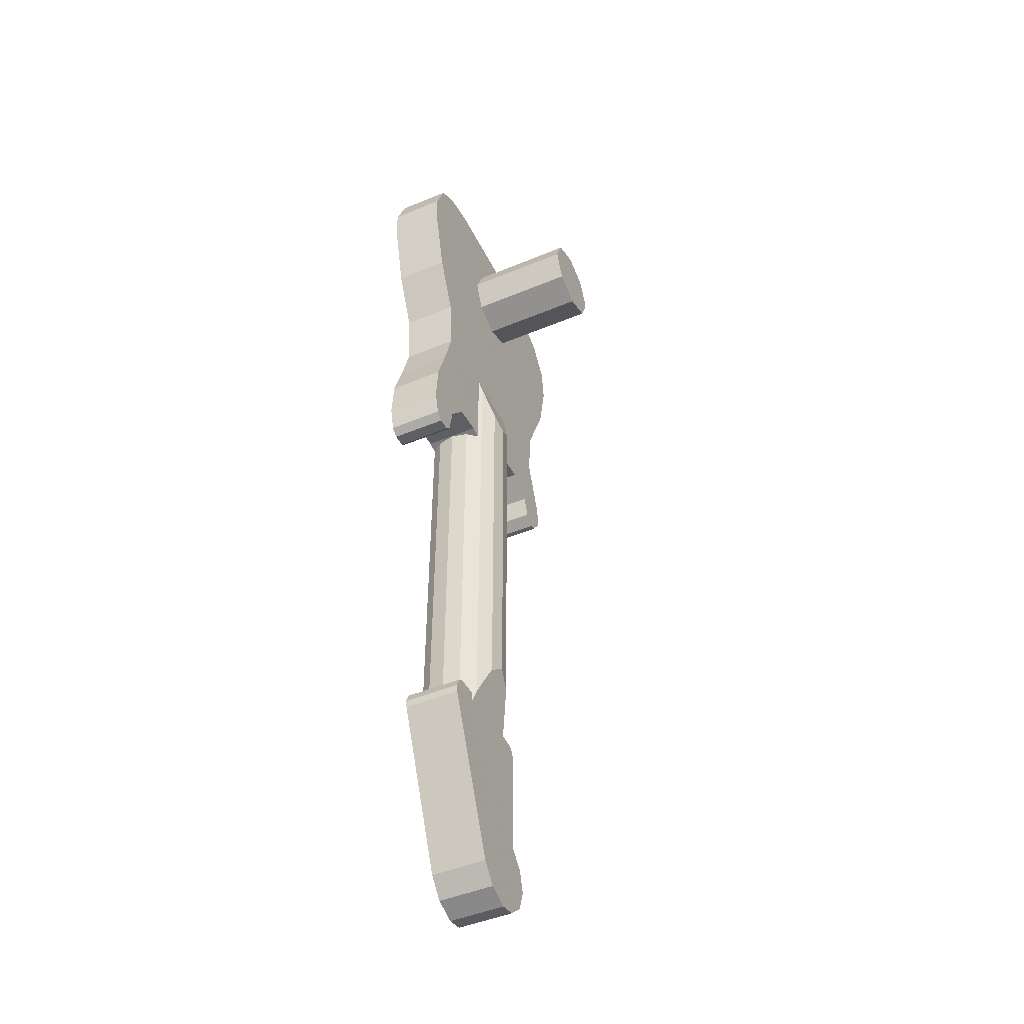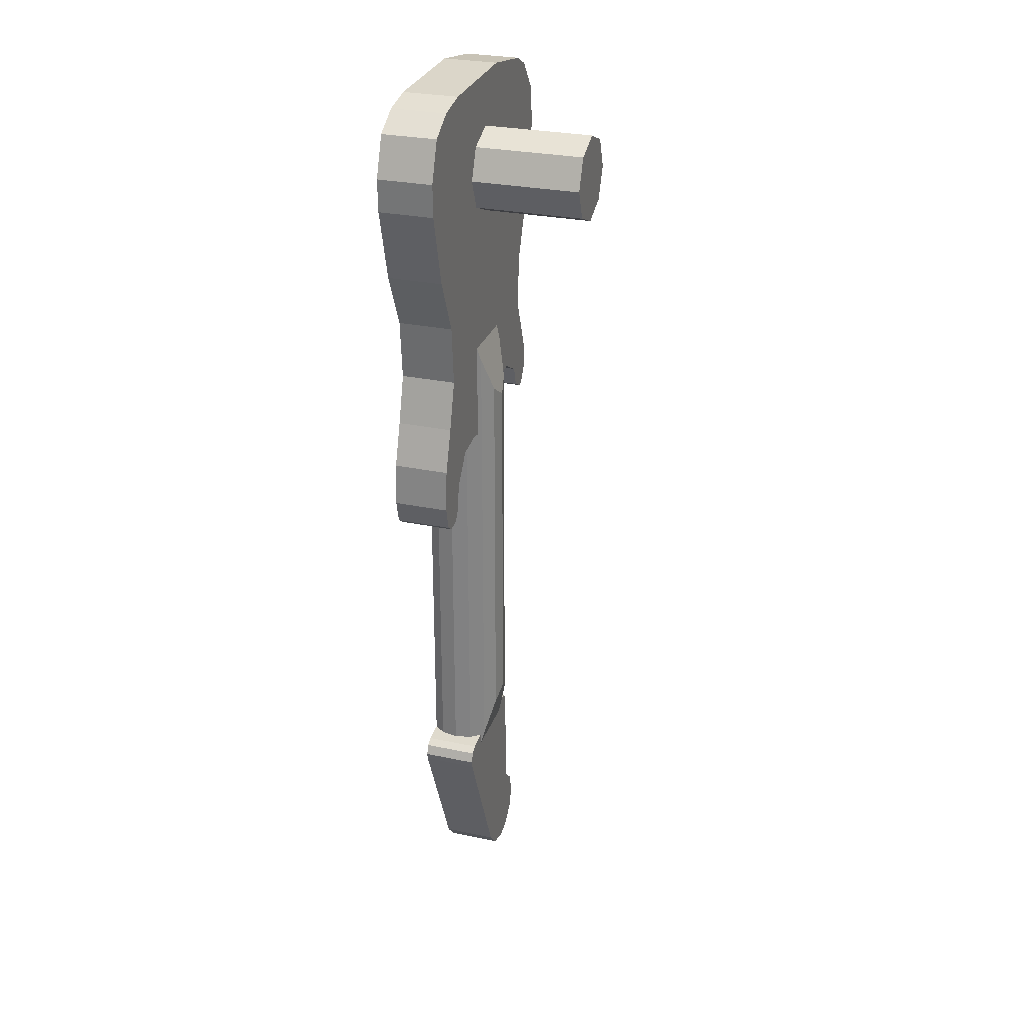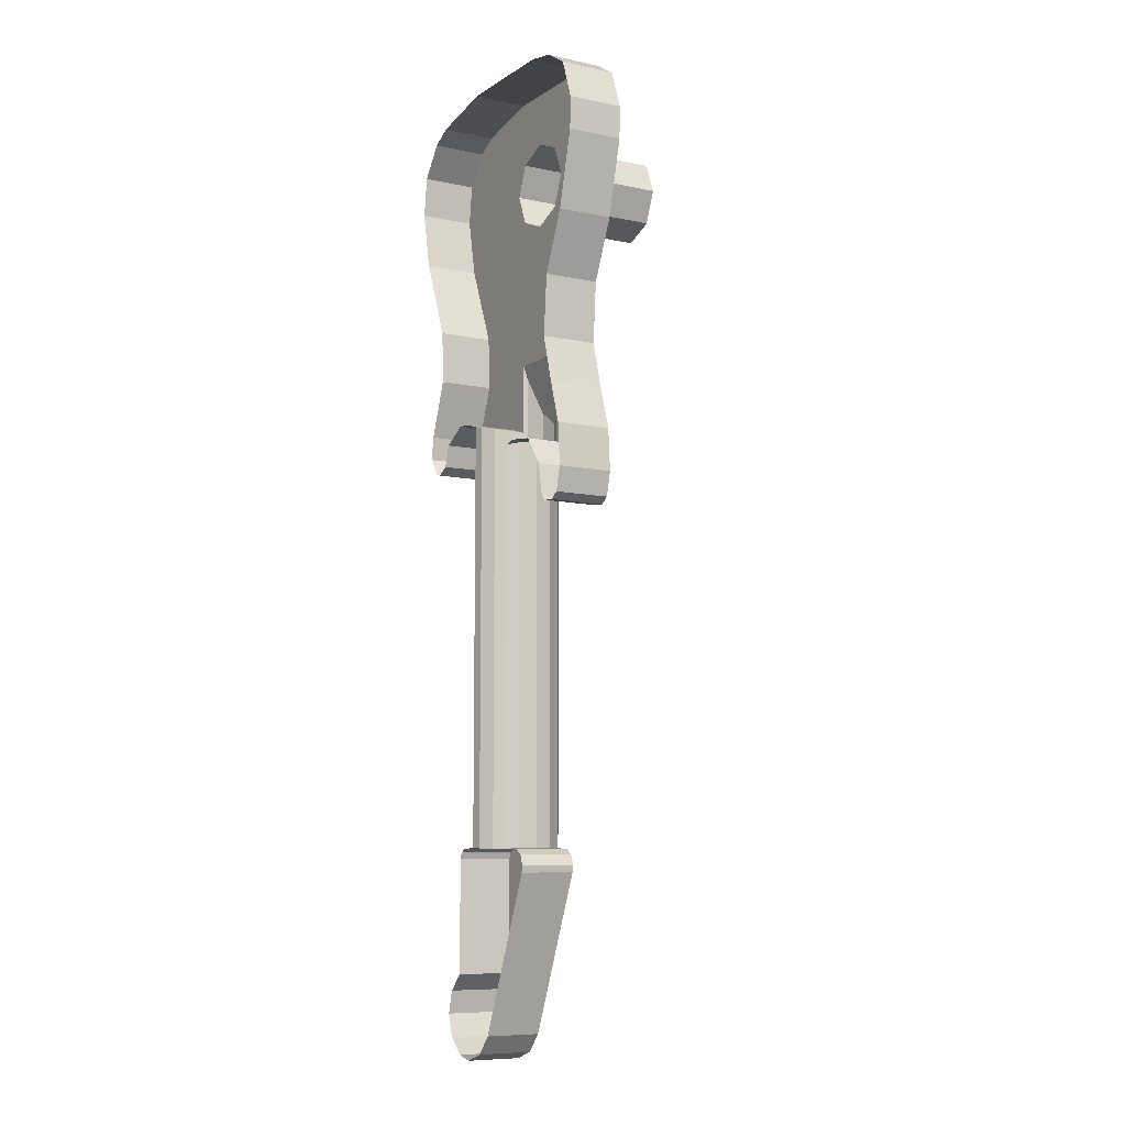
<metadata>
{"format":"obj","ext":"obj","renderer":"f3d","projection":"perspective","resolution":1024,"background":"white","views":[{"elev":-47.4,"azim":-64.9,"up":"+Y"},{"elev":28.6,"azim":-72.4,"up":"+Y"},{"elev":-8.4,"azim":-119.9,"up":"+Y"}]}
</metadata>
<code>
v 0 0 0.625
v 0 -0.2 0.625
v 0.1414 -0.1414 0.625
v 0 0 0.625
v 0.1414 -0.1414 0.625
v 0.2 0 0.625
v 0 0 0.625
v 0.2 0 0.625
v 0.1414 0.1414 0.625
v 0 0 0.625
v 0.1414 0.1414 0.625
v 0 0.2 0.625
v 0 0 0.625
v 0 0.2 0.625
v -0.1414 0.1414 0.625
v 0 0 0.625
v -0.1414 0.1414 0.625
v -0.2 0 0.625
v 0 0 0.625
v -0.2 0 0.625
v -0.1414 -0.1414 0.625
v 0 0 0.625
v -0.1414 -0.1414 0.625
v 0 -0.2 0.625
v 0.1414 -0.1414 0.625
v 0 -0.2 0.625
v 0 -0.2 0.125
v 0.1414 -0.1414 0.125
v 0.2 0 0.625
v 0.1414 -0.1414 0.625
v 0.1414 -0.1414 0.125
v 0.2 0 0.125
v 0.1414 0.1414 0.625
v 0.2 0 0.625
v 0.2 0 0.125
v 0.1414 0.1414 0.125
v 0 0.2 0.625
v 0.1414 0.1414 0.625
v 0.1414 0.1414 0.125
v 0 0.2 0.125
v -0.1414 0.1414 0.625
v 0 0.2 0.625
v 0 0.2 0.125
v -0.1414 0.1414 0.125
v -0.2 0 0.625
v -0.1414 0.1414 0.625
v -0.1414 0.1414 0.125
v -0.2 0 0.125
v -0.1414 -0.1414 0.625
v -0.2 0 0.625
v -0.2 0 0.125
v -0.1414 -0.1414 0.125
v 0 -0.2 0.625
v -0.1414 -0.1414 0.625
v -0.1414 -0.1414 0.125
v 0 -0.2 0.125
v 0.2 -0.2 0.125
v 0.1414 -0.1414 0.125
v 0 -0.2 0.125
v 0.2 -0.2 0.125
v 0.2 0 0.125
v 0.1414 -0.1414 0.125
v 0.2 0.2 0.125
v 0.1414 0.1414 0.125
v 0.2 0 0.125
v 0.2 0.2 0.125
v 0 0.2 0.125
v 0.1414 0.1414 0.125
v -0.2 0.2 0.125
v -0.1414 0.1414 0.125
v 0 0.2 0.125
v -0.2 0.2 0.125
v -0.2 0 0.125
v -0.1414 0.1414 0.125
v -0.2 -0.2 0.125
v -0.1414 -0.1414 0.125
v -0.2 0 0.125
v -0.2 -0.2 0.125
v 0 -0.2 0.125
v -0.1414 -0.1414 0.125
v -0.595 -1.571 0.125
v -0.5572 -1.599 0.125
v -0.4959 -1.592 0.125
v -0.623 -1.463 0.125
v -0.623 -1.463 0.125
v -0.4959 -1.592 0.125
v -0.4685 -1.565 0.125
v -0.4406 -1.423 0.125
v -0.6096 -1.272 0.125
v -0.623 -1.463 0.125
v -0.4406 -1.423 0.125
v -0.3427 -1.294 0.125
v -0.6096 -1.272 0.125
v -0.3427 -1.294 0.125
v -0.5466 -1.08 0.125
v -0.4855 -0.8665 0.125
v -0.5466 -1.08 0.125
v -0.3427 -1.294 0.125
v -0.2022 -1.275 0.125
v 0.5938 -1.119 0.125
v 0.4303 -1.188 0.125
v 0.4615 -1.285 0.125
v 0.55 -1.31 0.125
v 0.4615 -1.285 0.125
v 0.5194 -1.317 0.125
v 0.55 -1.31 0.125
v 0.6081 -1.225 0.125
v 0.5938 -1.119 0.125
v 0.55 -1.31 0.125
v 0.4303 -1.188 0.125
v 0.5938 -1.119 0.125
v 0.496 -0.867 0.125
v 0.305 -1.119 0.125
v 0.2248 -1.127 0.125
v 0.305 -1.119 0.125
v 0.496 -0.867 0.125
v 0.5062 -0.6251 0.125
v -0.525 0.4012 0.125
v -0.65 0.325 0.125
v -0.7157 0.1466 0.125
v -0.7125 0 0.125
v 0.7175 0.01875 0.125
v 0.695 0.2 0.125
v 0.5875 0.3375 0.125
v 0.4875 0.3875 0.125
v -0.375 0.4325 0.125
v -0.525 0.4012 0.125
v -0.7125 0 0.125
v -0.2 0.2 0.125
v -0.2 -0.2 0.125
v -0.5075 -0.5938 0.125
v -0.4855 -0.8665 0.125
v -0.2022 -1.275 0.125
v -0.6257 -0.3325 0.125
v -0.5075 -0.5938 0.125
v -0.2 -0.2 0.125
v -0.2 0 0.125
v -0.7125 0 0.125
v -0.6257 -0.3325 0.125
v -0.2 0 0.125
v -0.2 0.2 0.125
v -0.375 0.4325 0.125
v -0.2 0.2 0.125
v 0 0.2 0.125
v 0.1625 0.445 0.125
v 0.1625 0.445 0.125
v 0 0.2 0.125
v 0.2 0.2 0.125
v 0.4875 0.3875 0.125
v 0.4875 0.3875 0.125
v 0.2 0.2 0.125
v 0.2 0 0.125
v 0.7175 0.01875 0.125
v 0.7175 0.01875 0.125
v 0.2 0 0.125
v 0.2 -0.2 0.125
v 0.6625 -0.2512 0.125
v 0.5062 -0.6251 0.125
v 0.6625 -0.2512 0.125
v 0.2 -0.2 0.125
v 0 -0.2 0.125
v -0.2 -0.2 0.125
v -0.1524 -0.8344 0.125
v 0.1524 -0.8344 0.125
v 0 -0.2 0.125
v 0.5062 -0.6251 0.125
v 0 -0.2 0.125
v 0.1524 -0.8344 0.125
v 0.2248 -1.127 0.125
v 0.2248 -1.127 0.125
v 0.1524 -0.8344 0.125
v 0.1524 -1.152 0.125
v -0.2022 -1.275 0.125
v -0.1524 -1.286 0.125
v -0.1524 -0.8344 0.125
v -0.2 -0.2 0.125
v -0.3427 -1.294 -0.125
v -0.3427 -1.294 0.125
v -0.4406 -1.423 0.125
v -0.4402 -1.422 -0.125
v -0.4402 -1.422 -0.125
v -0.4406 -1.423 0.125
v -0.4685 -1.565 0.125
v -0.4685 -1.565 -0.125
v -0.4685 -1.565 -0.125
v -0.4685 -1.565 0.125
v -0.4959 -1.592 0.125
v -0.4959 -1.592 -0.125
v -0.4959 -1.592 -0.125
v -0.4959 -1.592 0.125
v -0.5572 -1.599 0.125
v -0.5572 -1.599 -0.125
v -0.5572 -1.599 -0.125
v -0.5572 -1.599 0.125
v -0.595 -1.571 0.125
v -0.595 -1.571 -0.125
v -0.595 -1.571 -0.125
v -0.595 -1.571 0.125
v -0.623 -1.463 0.125
v -0.623 -1.463 -0.125
v -0.6096 -1.272 0.125
v -0.6096 -1.272 -0.125
v -0.623 -1.463 -0.125
v -0.623 -1.463 0.125
v -0.6096 -1.272 -0.125
v -0.6096 -1.272 0.125
v -0.5466 -1.08 0.125
v -0.5466 -1.08 -0.125
v -0.5466 -1.08 -0.125
v -0.5466 -1.08 0.125
v -0.4855 -0.8665 0.125
v -0.4855 -0.8665 -0.125
v -0.4855 -0.8665 -0.125
v -0.4855 -0.8665 0.125
v -0.5075 -0.5938 0.125
v -0.5075 -0.5938 -0.125
v -0.5075 -0.5938 -0.125
v -0.5075 -0.5938 0.125
v -0.6257 -0.3325 0.125
v -0.6257 -0.3325 -0.125
v -0.6257 -0.3325 -0.125
v -0.6257 -0.3325 0.125
v -0.7125 0 0.125
v -0.7125 0 -0.125
v -0.7125 0 -0.125
v -0.7125 0 0.125
v -0.7157 0.1466 0.125
v -0.7157 0.1466 -0.125
v -0.7157 0.1466 -0.125
v -0.7157 0.1466 0.125
v -0.65 0.325 0.125
v -0.65 0.325 -0.125
v -0.65 0.325 -0.125
v -0.65 0.325 0.125
v -0.525 0.4012 0.125
v -0.525 0.4012 -0.125
v -0.525 0.4012 -0.125
v -0.525 0.4012 0.125
v -0.375 0.4325 0.125
v -0.375 0.4325 -0.125
v -0.375 0.4325 -0.125
v -0.375 0.4325 0.125
v 0.1625 0.445 0.125
v 0.1625 0.445 -0.125
v 0.1625 0.445 -0.125
v 0.1625 0.445 0.125
v 0.4875 0.3875 0.125
v 0.4875 0.3875 -0.125
v 0.4875 0.3875 -0.125
v 0.4875 0.3875 0.125
v 0.5875 0.3375 0.125
v 0.5875 0.3375 -0.125
v 0.5875 0.3375 -0.125
v 0.5875 0.3375 0.125
v 0.695 0.2 0.125
v 0.695 0.2 -0.125
v 0.695 0.2 -0.125
v 0.695 0.2 0.125
v 0.7175 0.01875 0.125
v 0.7175 0.01875 -0.125
v 0.7175 0.01875 -0.125
v 0.7175 0.01875 0.125
v 0.6625 -0.2512 0.125
v 0.6625 -0.2512 -0.125
v 0.6625 -0.2512 -0.125
v 0.6625 -0.2512 0.125
v 0.5062 -0.6251 0.125
v 0.5062 -0.6251 -0.125
v 0.496 -0.867 0.125
v 0.496 -0.867 -0.125
v 0.5062 -0.6251 -0.125
v 0.5062 -0.6251 0.125
v 0.496 -0.867 -0.125
v 0.496 -0.867 0.125
v 0.5938 -1.119 0.125
v 0.5938 -1.119 -0.125
v 0.5938 -1.119 -0.125
v 0.5938 -1.119 0.125
v 0.6081 -1.225 0.125
v 0.6081 -1.225 -0.125
v 0.6081 -1.225 -0.125
v 0.6081 -1.225 0.125
v 0.55 -1.31 0.125
v 0.55 -1.31 -0.125
v 0.55 -1.31 -0.125
v 0.55 -1.31 0.125
v 0.5194 -1.317 0.125
v 0.5194 -1.317 -0.125
v 0.5194 -1.317 -0.125
v 0.5194 -1.317 0.125
v 0.4615 -1.285 0.125
v 0.4615 -1.285 -0.125
v 0.4615 -1.285 -0.125
v 0.4615 -1.285 0.125
v 0.4303 -1.188 0.125
v 0.4303 -1.188 -0.125
v 0.305 -1.119 0.125
v 0.3074 -1.119 -0.125
v 0.4303 -1.188 -0.125
v 0.4303 -1.188 0.125
v 0.2248 -1.127 0.125
v 0.2248 -1.127 -0.125
v 0.3074 -1.119 -0.125
v 0.305 -1.119 0.125
v -0.3427 -1.294 0.125
v -0.3427 -1.294 -0.125
v -0.2022 -1.275 -0.125
v -0.2022 -1.275 0.125
v -0.2 -1.275 0
v -0.2022 -1.275 0.125
v -0.2022 -1.275 -0.125
v -0.2022 -1.275 -0.125
v -0.1848 -1.279 -0.07654
v -0.2 -1.275 0
v -0.1524 -1.286 -0.125
v -0.1848 -1.279 -0.07654
v -0.2022 -1.275 -0.125
v -0.1848 -1.279 0.07654
v -0.2022 -1.275 0.125
v -0.2 -1.275 0
v -0.1524 -1.286 0.125
v -0.2022 -1.275 0.125
v -0.1848 -1.279 0.07654
v 0.1848 -1.141 0.07654
v 0.2248 -1.127 0.125
v 0.1524 -1.152 0.125
v 0.2 -1.136 0
v 0.2248 -1.127 0.125
v 0.1848 -1.141 0.07654
v 0.2 -1.136 0
v 0.2248 -1.127 -0.125
v 0.2248 -1.127 0.125
v 0.2 -1.136 0
v 0.1848 -1.141 -0.07654
v 0.2248 -1.127 -0.125
v 0.1524 -1.152 -0.125
v 0.2248 -1.127 -0.125
v 0.1848 -1.141 -0.07654
v -0.07654 -1.066 0.1848
v 0 -1.125 0.2
v 0.07654 -1.066 0.1848
v -0.1414 -0.898 0.1414
v -0.1414 -0.898 0.1414
v 0.07654 -1.066 0.1848
v 0.1414 -0.898 0.1414
v -0.1524 -0.8344 0.125
v -0.1524 -0.8344 0.125
v 0.1414 -0.898 0.1414
v 0.1524 -0.8344 0.125
v -0.07654 -2.884 0.1848
v 0.07654 -2.884 0.1848
v 0 -2.825 0.2
v 0.07654 -2.884 0.1848
v -0.07654 -2.884 0.1848
v -0.1414 -3.052 0.1414
v 0.1414 -3.052 0.1414
v 0.1414 -3.052 0.1414
v -0.1414 -3.052 0.1414
v -0.1524 -3.116 0.125
v 0.1524 -3.116 0.125
v -0.1524 -3.116 0.125
v -0.1414 -3.052 0.1414
v -0.1524 -3.065 0.125
v 0.1524 -3.116 0.125
v 0.1524 -3.065 0.125
v 0.1414 -3.052 0.1414
v -0.1848 -3.067 -0.07654
v -0.2 -3.069 0
v -0.2 -1.275 0
v -0.1848 -1.279 -0.07654
v -0.1848 -3.067 0.07654
v -0.1848 -1.279 0.07654
v -0.2 -1.275 0
v -0.2 -3.069 0
v -0.1848 -3.067 -0.07654
v -0.1848 -1.279 -0.07654
v -0.1524 -1.286 -0.125
v -0.1524 -3.065 -0.125
v 0.1524 -3.065 -0.125
v 0.1524 -1.152 -0.125
v 0.1848 -1.141 -0.07654
v 0.1848 -3.067 -0.07654
v 0.2 -3.069 0
v 0.1848 -3.067 -0.07654
v 0.1848 -1.141 -0.07654
v 0.2 -1.136 0
v 0.2 -3.069 0
v 0.2 -1.136 0
v 0.1848 -1.141 0.07654
v 0.1848 -3.067 0.07654
v 0.1848 -3.067 0.07654
v 0.1848 -1.141 0.07654
v 0.1524 -1.152 0.125
v 0.1524 -3.065 0.125
v 0.1524 -1.152 0.125
v 0.1524 -0.8344 0.125
v 0.1414 -0.898 0.1414
v 0.1524 -3.065 0.125
v 0.1524 -1.152 0.125
v 0.1414 -0.898 0.1414
v 0.1414 -3.052 0.1414
v 0.07654 -2.884 0.1848
v 0.1414 -3.052 0.1414
v 0.1414 -0.898 0.1414
v 0.07654 -1.066 0.1848
v 0.07654 -2.884 0.1848
v 0.07654 -1.066 0.1848
v 0 -1.125 0.2
v 0 -2.825 0.2
v 0 -2.825 0.2
v 0 -1.125 0.2
v -0.07654 -1.066 0.1848
v -0.07654 -2.884 0.1848
v -0.07654 -2.884 0.1848
v -0.07654 -1.066 0.1848
v -0.1414 -0.898 0.1414
v -0.1414 -3.052 0.1414
v -0.1524 -1.286 0.125
v -0.1414 -0.898 0.1414
v -0.1524 -0.8344 0.125
v -0.1414 -3.052 0.1414
v -0.1414 -0.898 0.1414
v -0.1524 -1.286 0.125
v -0.1524 -3.065 0.125
v -0.1848 -3.067 0.07654
v -0.1524 -3.065 0.125
v -0.1524 -1.286 0.125
v -0.1848 -1.279 0.07654
v 0.183 -3.993 0.125
v 0.3787 -3.802 0.125
v 0.07745 -3.958 0.125
v -0.2989 -3.172 0.125
v -0.2523 -3.073 0.125
v -0.2864 -3.095 0.125
v -0.3044 -3.14 0.125
v 0.00325 -3.875 0.125
v 0.351 -3.7 0.125
v 0.275 -3.625 0.125
v -0.2989 -3.172 0.125
v 0.07745 -3.958 0.125
v 0.3787 -3.802 0.125
v 0.351 -3.7 0.125
v 0.00325 -3.875 0.125
v 0.3463 -3.904 0.125
v 0.3787 -3.802 0.125
v 0.183 -3.993 0.125
v 0.267 -3.975 0.125
v -0.2864 -3.095 0.125
v -0.2864 -3.095 -0.125
v -0.3044 -3.14 -0.125
v -0.3044 -3.14 0.125
v 0.07745 -3.958 0.125
v 0.07745 -3.958 -0.125
v 0.183 -3.993 -0.125
v 0.183 -3.993 0.125
v 0.183 -3.993 0.125
v 0.183 -3.993 -0.125
v 0.267 -3.975 -0.125
v 0.267 -3.975 0.125
v -0.1524 -3.116 0.125
v -0.1524 -3.065 0.125
v -0.2523 -3.073 0.125
v -0.2989 -3.172 0.125
v -0.1524 -3.116 0.125
v -0.2989 -3.172 0.125
v 0.275 -3.625 0.125
v 0.1524 -3.116 0.125
v -0.1848 -3.067 0.07654
v -0.2523 -3.073 0.125
v -0.1524 -3.065 0.125
v 0.2351 -3.071 0.125
v 0.1524 -3.065 0.125
v 0.1524 -3.116 0.125
v 0.2635 -3.086 0.125
v 0.275 -3.115 0.125
v 0.2635 -3.086 0.125
v 0.1524 -3.116 0.125
v 0.275 -3.625 0.125
v -0.2864 -3.095 -0.125
v -0.2864 -3.095 0.125
v -0.2523 -3.073 0.125
v -0.2523 -3.073 -0.125
v -0.2989 -3.172 -0.125
v -0.2989 -3.172 0.125
v -0.3044 -3.14 0.125
v -0.3044 -3.14 -0.125
v 0.00325 -3.875 -0.125
v 0.00325 -3.875 0.125
v -0.2989 -3.172 0.125
v -0.2989 -3.172 -0.125
v 0.07745 -3.958 -0.125
v 0.07745 -3.958 0.125
v 0.00325 -3.875 0.125
v 0.00325 -3.875 -0.125
v 0.3463 -3.904 -0.125
v 0.3463 -3.904 0.125
v 0.267 -3.975 0.125
v 0.267 -3.975 -0.125
v 0.3787 -3.802 -0.125
v 0.3787 -3.802 0.125
v 0.3463 -3.904 0.125
v 0.3463 -3.904 -0.125
v 0.351 -3.7 -0.125
v 0.351 -3.7 0.125
v 0.3787 -3.802 0.125
v 0.3787 -3.802 -0.125
v 0.275 -3.625 -0.125
v 0.275 -3.625 0.125
v 0.351 -3.7 0.125
v 0.351 -3.7 -0.125
v 0.275 -3.115 -0.125
v 0.275 -3.115 0.125
v 0.275 -3.625 0.125
v 0.275 -3.625 -0.125
v 0.2635 -3.086 -0.125
v 0.2635 -3.086 0.125
v 0.275 -3.115 0.125
v 0.275 -3.115 -0.125
v 0.2351 -3.071 -0.125
v 0.2351 -3.071 0.125
v 0.2635 -3.086 0.125
v 0.2635 -3.086 -0.125
v -0.1524 -3.065 -0.125
v -0.2523 -3.073 -0.125
v -0.1848 -3.067 -0.07654
v 0.2351 -3.071 -0.125
v 0.1524 -3.065 -0.125
v 0.1848 -3.067 -0.07654
v -0.2523 -3.073 0.125
v -0.1848 -3.067 0.07654
v -0.2 -3.069 0
v -0.2523 -3.073 -0.125
v -0.2523 -3.073 -0.125
v -0.2 -3.069 0
v -0.1848 -3.067 -0.07654
v 0.2351 -3.071 -0.125
v 0.1848 -3.067 -0.07654
v 0.2 -3.069 0
v 0.2351 -3.071 0.125
v 0.2 -3.069 0
v 0.1848 -3.067 0.07654
v 0.2351 -3.071 0.125
v 0.1524 -3.065 0.125
v 0.2351 -3.071 0.125
v 0.1848 -3.067 0.07654
g mesh6861663
f 1 2 3
f 4 5 6
f 7 8 9
f 10 11 12
f 13 14 15
f 16 17 18
f 19 20 21
f 22 23 24
g mesh6861665
f 25 26 27
f 27 28 25
f 29 30 31
f 31 32 29
f 33 34 35
f 35 36 33
f 37 38 39
f 39 40 37
f 41 42 43
f 43 44 41
f 45 46 47
f 47 48 45
f 49 50 51
f 51 52 49
f 53 54 55
f 55 56 53
g mesh6861668
f 57 58 59
f 60 61 62
f 63 64 65
f 66 67 68
f 69 70 71
f 72 73 74
f 75 76 77
f 78 79 80
g mesh6861670
f 81 82 83
f 83 84 81
f 85 86 87
f 87 88 85
f 89 90 91
f 91 92 89
f 93 94 95
f 96 97 98
f 98 99 96
f 100 101 102
f 102 103 100
f 104 105 106
f 107 108 109
f 110 111 112
f 112 113 110
f 114 115 116
f 116 117 114
f 118 119 120
f 120 121 118
f 122 123 124
f 124 125 122
f 126 127 128
f 128 129 126
f 130 131 132
f 132 133 130
f 134 135 136
f 136 137 134
f 138 139 140
f 140 141 138
f 142 143 144
f 144 145 142
f 146 147 148
f 148 149 146
f 150 151 152
f 152 153 150
f 154 155 156
f 156 157 154
f 158 159 160
f 160 161 158
f 162 163 164
f 164 165 162
f 166 167 168
f 168 169 166
f 170 171 172
f 173 174 175
f 175 176 173
g mesh6861671
f 177 178 179
f 179 180 177
f 181 182 183
f 183 184 181
f 185 186 187
f 187 188 185
f 189 190 191
f 191 192 189
f 193 194 195
f 195 196 193
f 197 198 199
f 199 200 197
f 201 202 203
f 203 204 201
f 205 206 207
f 207 208 205
f 209 210 211
f 211 212 209
f 213 214 215
f 215 216 213
f 217 218 219
f 219 220 217
f 221 222 223
f 223 224 221
f 225 226 227
f 227 228 225
f 229 230 231
f 231 232 229
f 233 234 235
f 235 236 233
f 237 238 239
f 239 240 237
f 241 242 243
f 243 244 241
f 245 246 247
f 247 248 245
f 249 250 251
f 251 252 249
f 253 254 255
f 255 256 253
f 257 258 259
f 259 260 257
f 261 262 263
f 263 264 261
f 265 266 267
f 267 268 265
f 269 270 271
f 271 272 269
f 273 274 275
f 275 276 273
f 277 278 279
f 279 280 277
f 281 282 283
f 283 284 281
f 285 286 287
f 287 288 285
f 289 290 291
f 291 292 289
f 293 294 295
f 295 296 293
f 297 298 299
f 299 300 297
f 301 302 303
f 303 304 301
f 305 306 307
f 307 308 305
f 309 310 311
f 312 313 314
f 315 316 317
f 318 319 320
f 321 322 323
f 324 325 326
f 327 328 329
f 330 331 332
f 333 334 335
f 336 337 338
g mesh6861672
f 339 340 341
f 341 342 339
f 343 344 345
f 345 346 343
f 347 348 349
f 350 351 352
f 353 354 355
f 355 356 353
f 357 358 359
f 359 360 357
f 361 362 363
f 364 365 366
f 367 368 369
f 369 370 367
f 371 372 373
f 373 374 371
f 375 376 377
f 377 378 375
f 379 380 381
f 381 382 379
f 383 384 385
f 385 386 383
f 387 388 389
f 389 390 387
f 391 392 393
f 393 394 391
f 395 396 397
f 398 399 400
f 400 401 398
f 402 403 404
f 404 405 402
f 406 407 408
f 408 409 406
f 410 411 412
f 412 413 410
f 414 415 416
f 416 417 414
f 418 419 420
f 421 422 423
f 423 424 421
f 425 426 427
f 427 428 425
g mesh6861673
f 429 430 431
f 432 433 434
f 434 435 432
f 436 437 438
f 438 439 436
f 440 441 442
f 442 443 440
f 444 445 446
f 446 447 444
f 448 449 450
f 450 451 448
f 452 453 454
f 454 455 452
f 456 457 458
f 458 459 456
f 460 461 462
f 462 463 460
f 464 465 466
f 466 467 464
f 468 469 470
f 471 472 473
f 473 474 471
f 475 476 477
f 477 478 475
g mesh6861674
f 479 480 481
f 481 482 479
f 483 484 485
f 485 486 483
f 487 488 489
f 489 490 487
f 491 492 493
f 493 494 491
f 495 496 497
f 497 498 495
f 499 500 501
f 501 502 499
f 503 504 505
f 505 506 503
f 507 508 509
f 509 510 507
f 511 512 513
f 513 514 511
f 515 516 517
f 517 518 515
f 519 520 521
f 521 522 519
f 523 524 525
f 526 527 528
g mesh6861675
f 529 530 531
f 531 532 529
f 533 534 535
f 536 537 538
f 538 539 536
f 540 541 542
f 543 544 545

</code>
